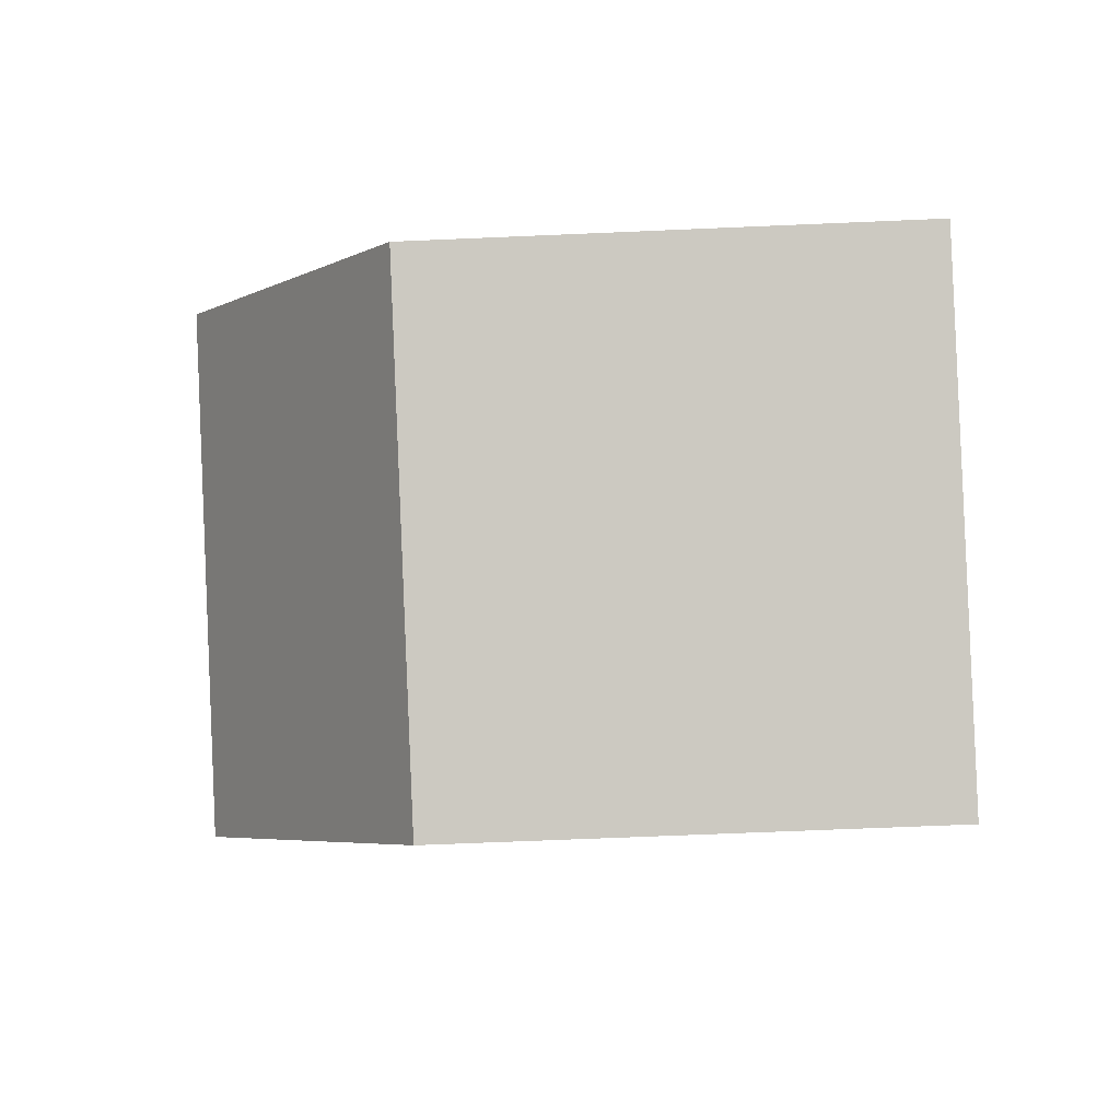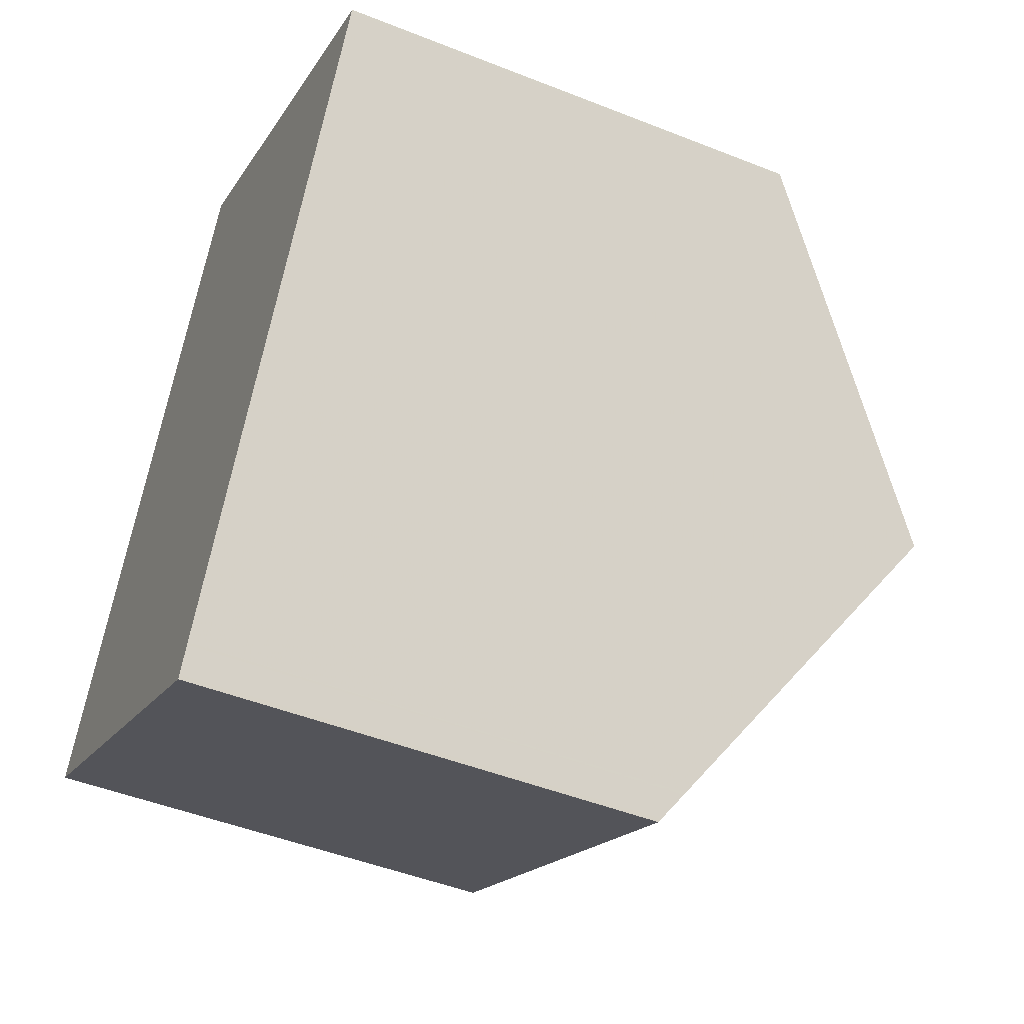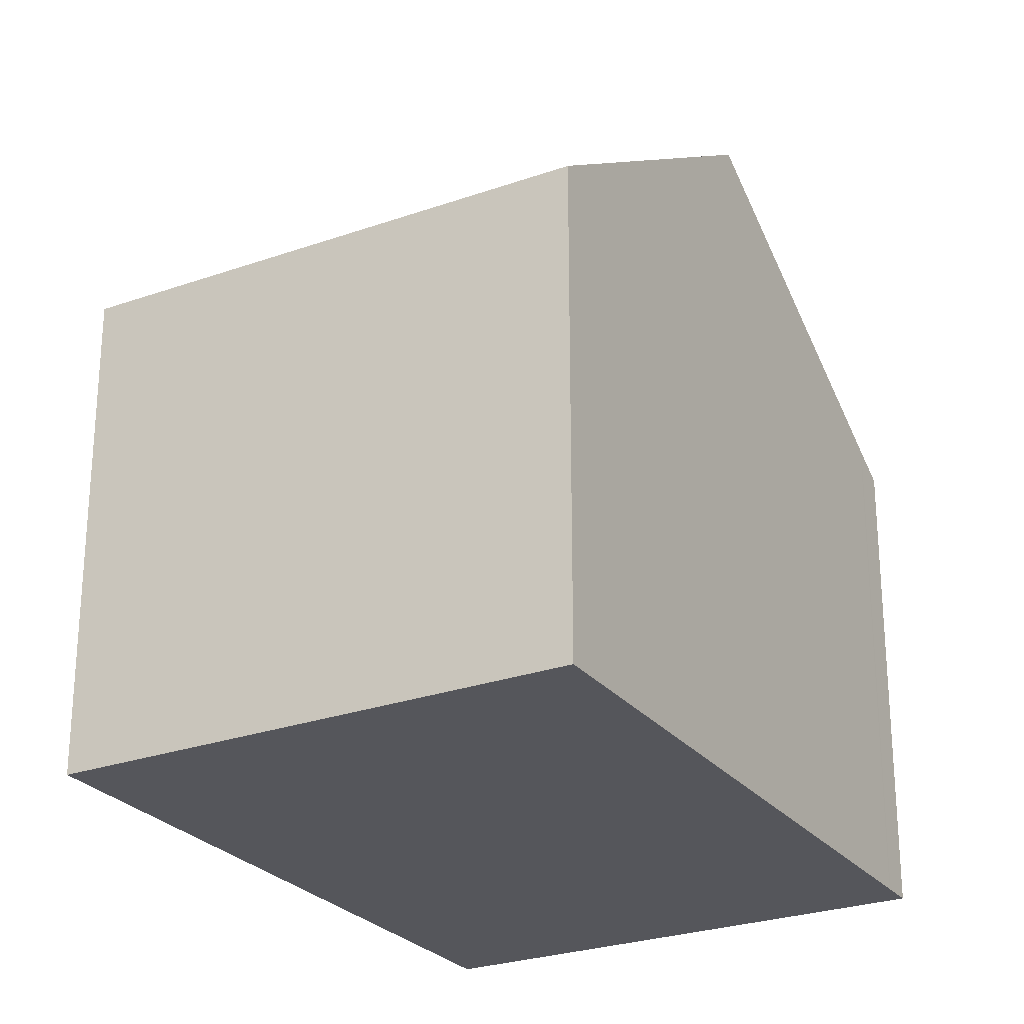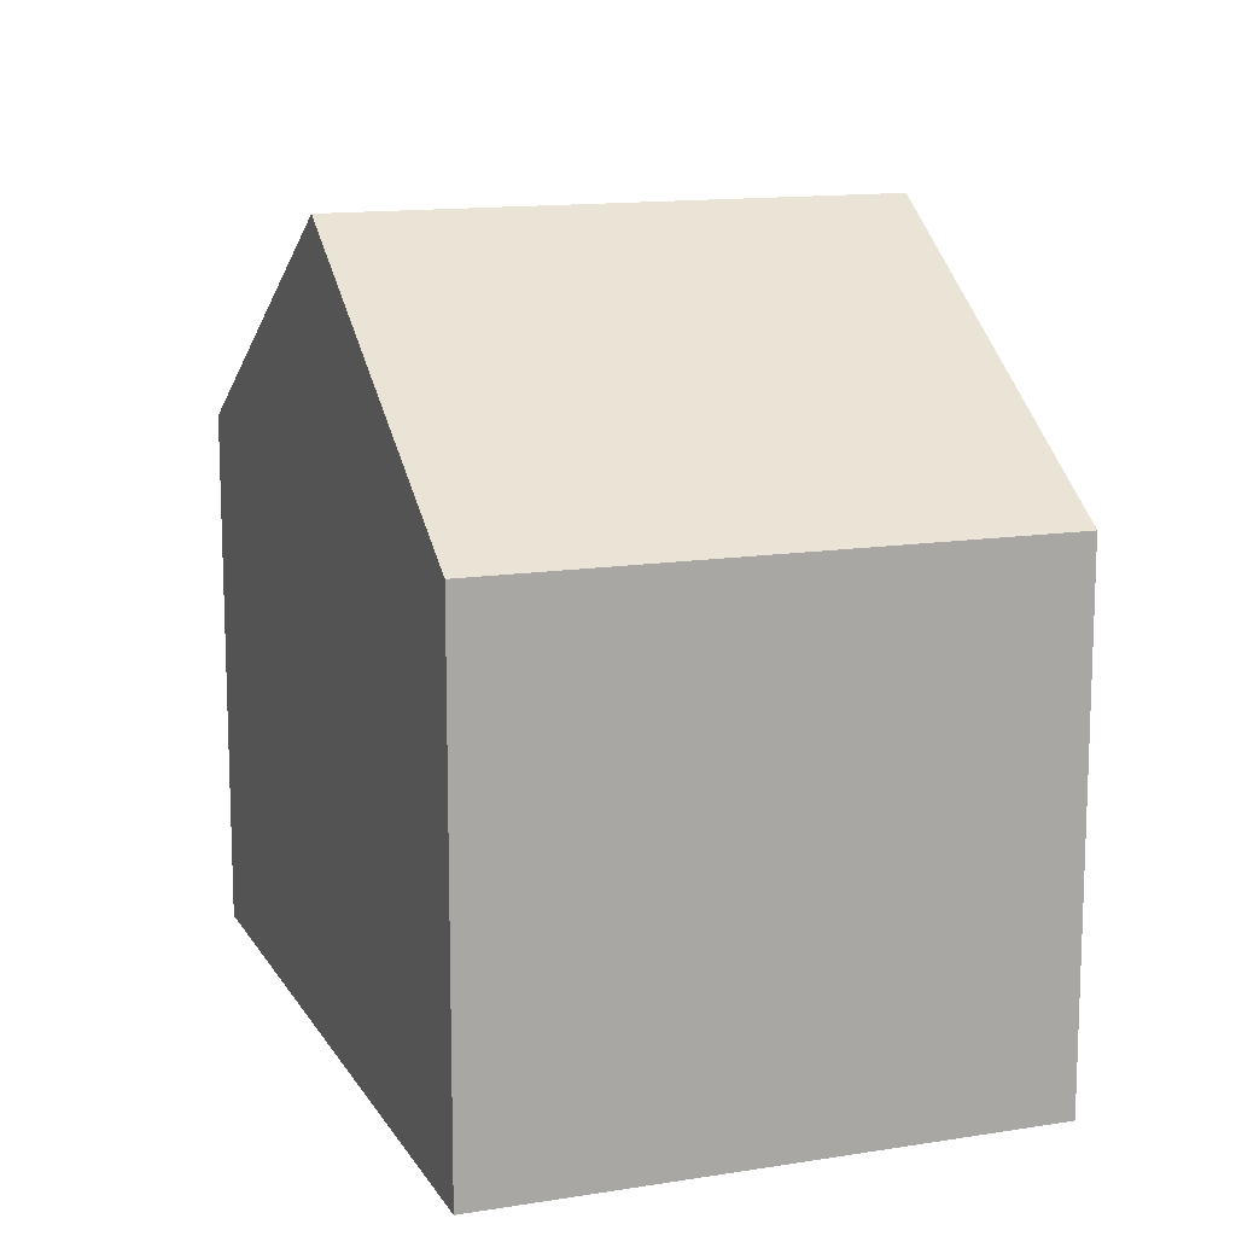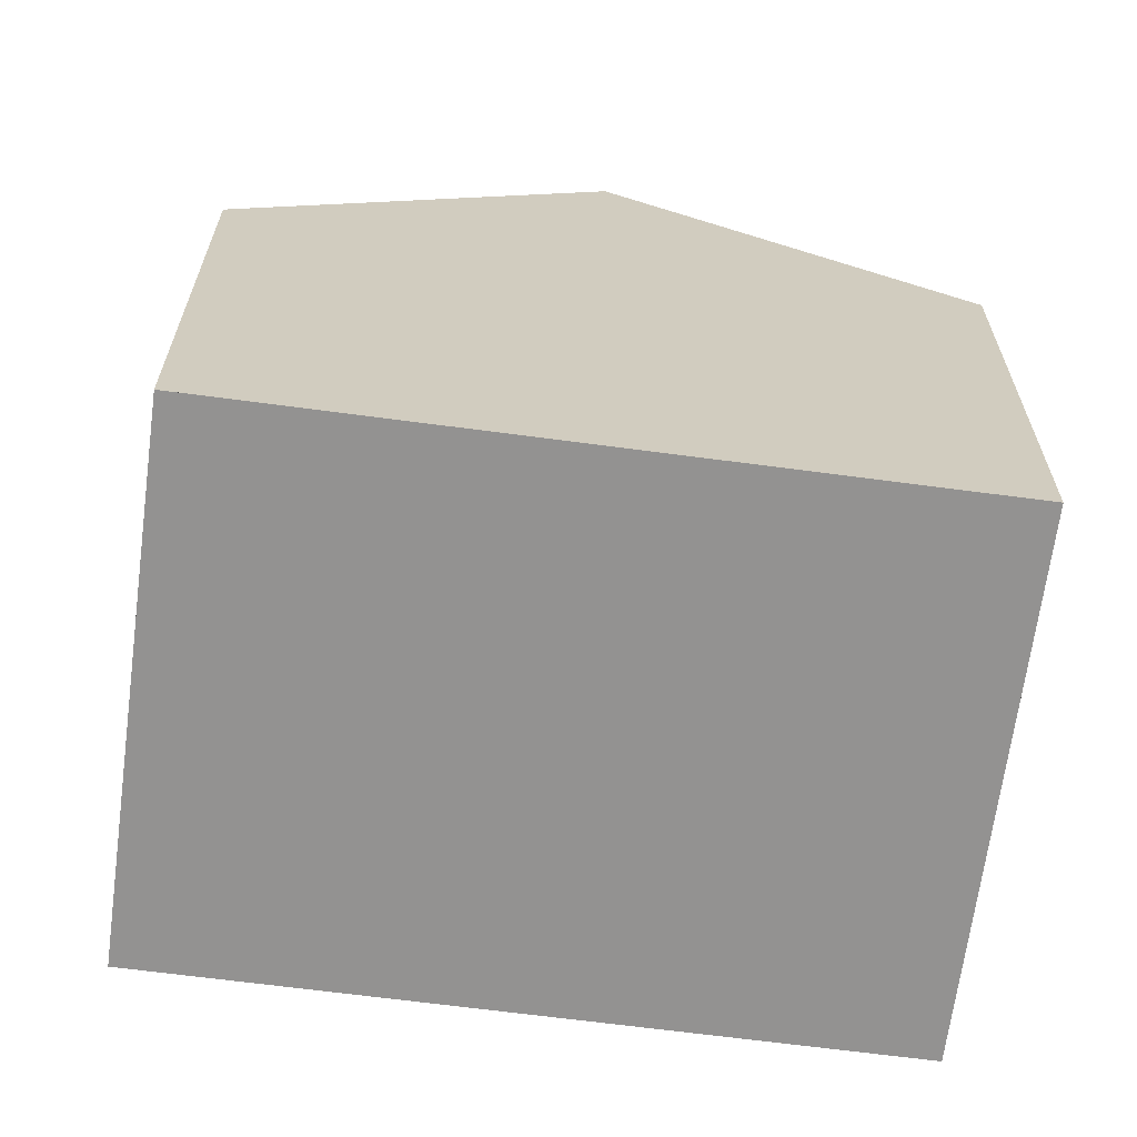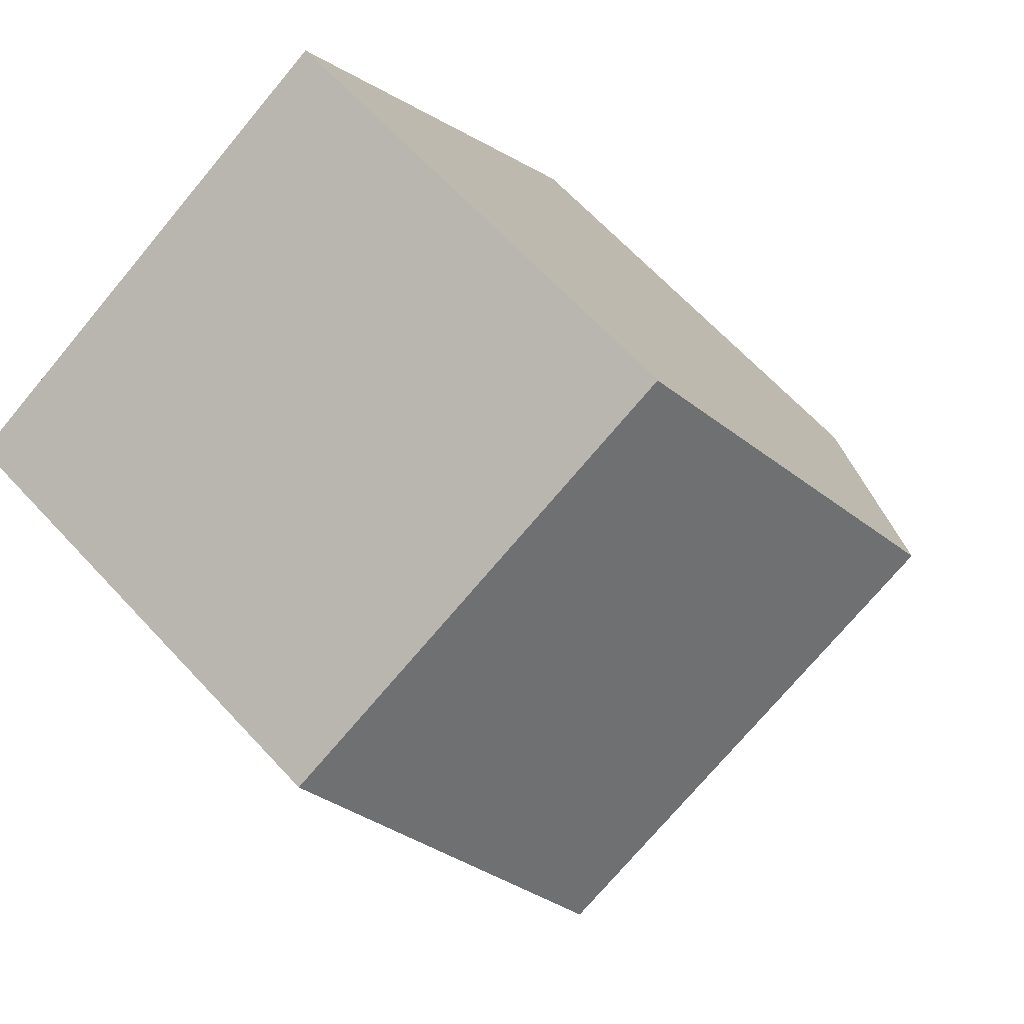
<metadata>
{"format":"obj","ext":"obj","renderer":"f3d","projection":"perspective","resolution":1024,"background":"white","views":[{"elev":-64.6,"azim":92.5,"up":"+Y"},{"elev":-47.6,"azim":-114.1,"up":"+Y"},{"elev":-26.2,"azim":-121.6,"up":"+Z"},{"elev":14.0,"azim":-171.2,"up":"+Z"},{"elev":-66.4,"azim":111.2,"up":"+Z"},{"elev":66.5,"azim":-43.0,"up":"+Y"}]}
</metadata>
<code>
v -1888 -1034 5.864
v -1882 -1031 5.909
v -1878 -1039 5.86
v -1884 -1042 5.83
v -1886 -1038 8.534
v -1880 -1035 8.571
v -1880 -1035 8.571
v -1886 -1038 8.534
v -1880 -1035 8.571
v -1884 -1042 5.864
v -1878 -1039 5.894
v -1888 -1034 5.887
v -1882 -1031 5.932
v -1882 -1031 5.931
v -1880 -1035 8.571
v -1878 -1039 5.894
v -1878 -1039 5.86
v -1882 -1031 5.909
v -1884 -1041 6.1
v -1878 -1038 6.13
v -1878 -1038 6.13
v -1884 -1041 6.08
v -1878 -1038 6.11
v -1878 -1038 6.11
v -1882 -1031 5.909
v -1888 -1034 5.864
v -1888 -1034 0
v -1882 -1031 0
v -1882 -1031 5.932
v -1882 -1031 5.909
v -1882 -1031 0
v -1882 -1031 0
v -1878 -1039 5.86
v -1878 -1039 5.86
v -1878 -1039 0
v -1878 -1039 8.882e-16
v -1884 -1042 5.864
v -1884 -1042 5.83
v -1884 -1042 -8.882e-16
v -1884 -1042 0
v -1888 -1034 5.887
v -1886 -1038 8.534
v -1886 -1038 0
v -1888 -1034 -8.882e-16
v -1878 -1038 6.13
v -1880 -1035 8.571
v -1880 -1035 0
v -1878 -1038 0
v -1884 -1041 6.08
v -1884 -1042 5.864
v -1884 -1042 0
v -1884 -1041 0
v -1878 -1039 5.86
v -1878 -1039 5.894
v -1878 -1039 8.882e-16
v -1878 -1039 0
v -1888 -1034 5.864
v -1888 -1034 5.887
v -1888 -1034 -8.882e-16
v -1888 -1034 0
v -1880 -1035 8.571
v -1882 -1031 5.932
v -1882 -1031 0
v -1880 -1035 0
v -1884 -1042 5.83
v -1878 -1039 5.86
v -1878 -1039 8.882e-16
v -1884 -1042 -8.882e-16
v -1882 -1031 5.909
v -1882 -1031 5.909
v -1882 -1031 0
v -1882 -1031 0
v -1886 -1038 8.534
v -1884 -1041 6.1
v -1884 -1041 0
v -1886 -1038 0
v -1878 -1038 6.11
v -1878 -1038 6.13
v -1878 -1038 0
v -1878 -1038 0
v -1884 -1041 6.1
v -1884 -1041 6.08
v -1884 -1041 0
v -1884 -1041 0
v -1878 -1039 5.894
v -1878 -1038 6.11
v -1878 -1038 0
v -1878 -1039 8.882e-16
v -1888 -1034 0
v -1882 -1031 0
v -1878 -1039 0
v -1884 -1042 0
f 15 5 12 14
f 17 4 10 16
f 23 16 10 22
f 14 12 1 18
f 14 13 6 15
f 16 11 3 17
f 24 11 16 23
f 18 2 13 14
f 19 8 9 20
f 20 9 7 21
f 22 19 20 23
f 23 20 21 24
f 26 27 28 25
f 30 31 32 29
f 34 35 36 33
f 38 39 40 37
f 42 43 44 41
f 46 47 48 45
f 50 51 52 49
f 54 55 56 53
f 58 59 60 57
f 62 63 64 61
f 66 67 68 65
f 70 71 72 69
f 74 75 76 73
f 78 79 80 77
f 82 83 84 81
f 86 87 88 85
f 90 91 92 89

</code>
